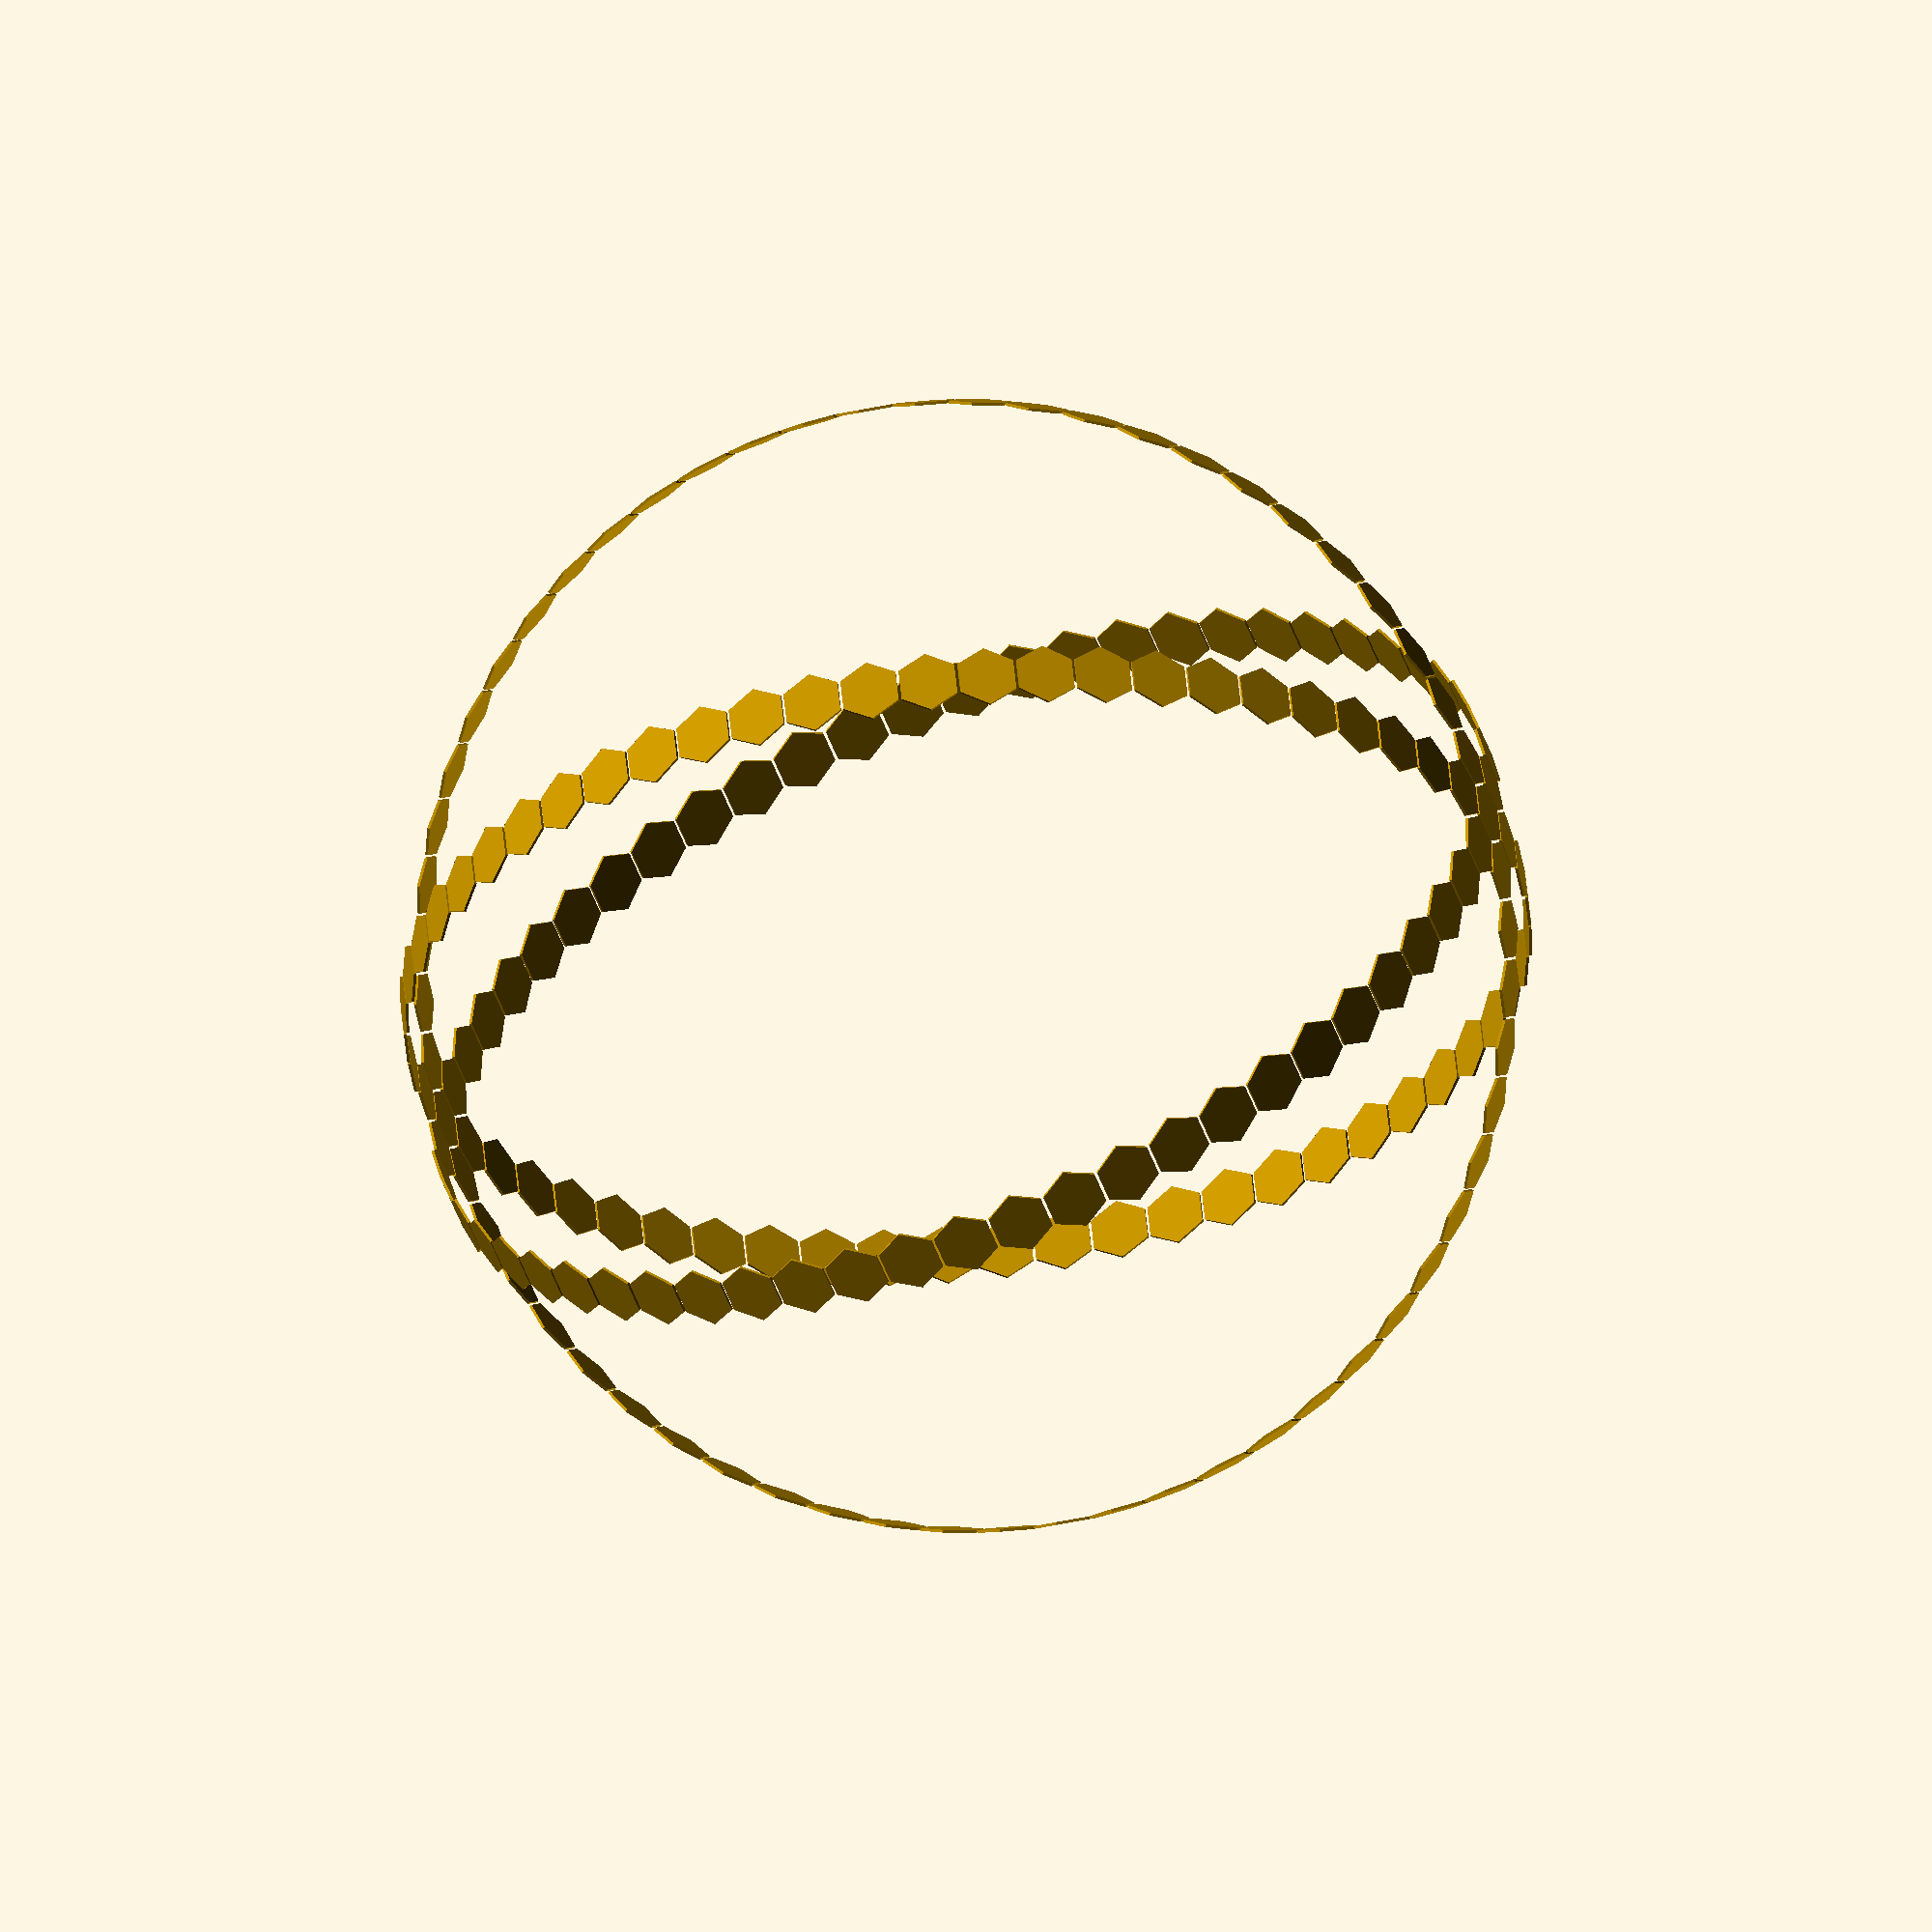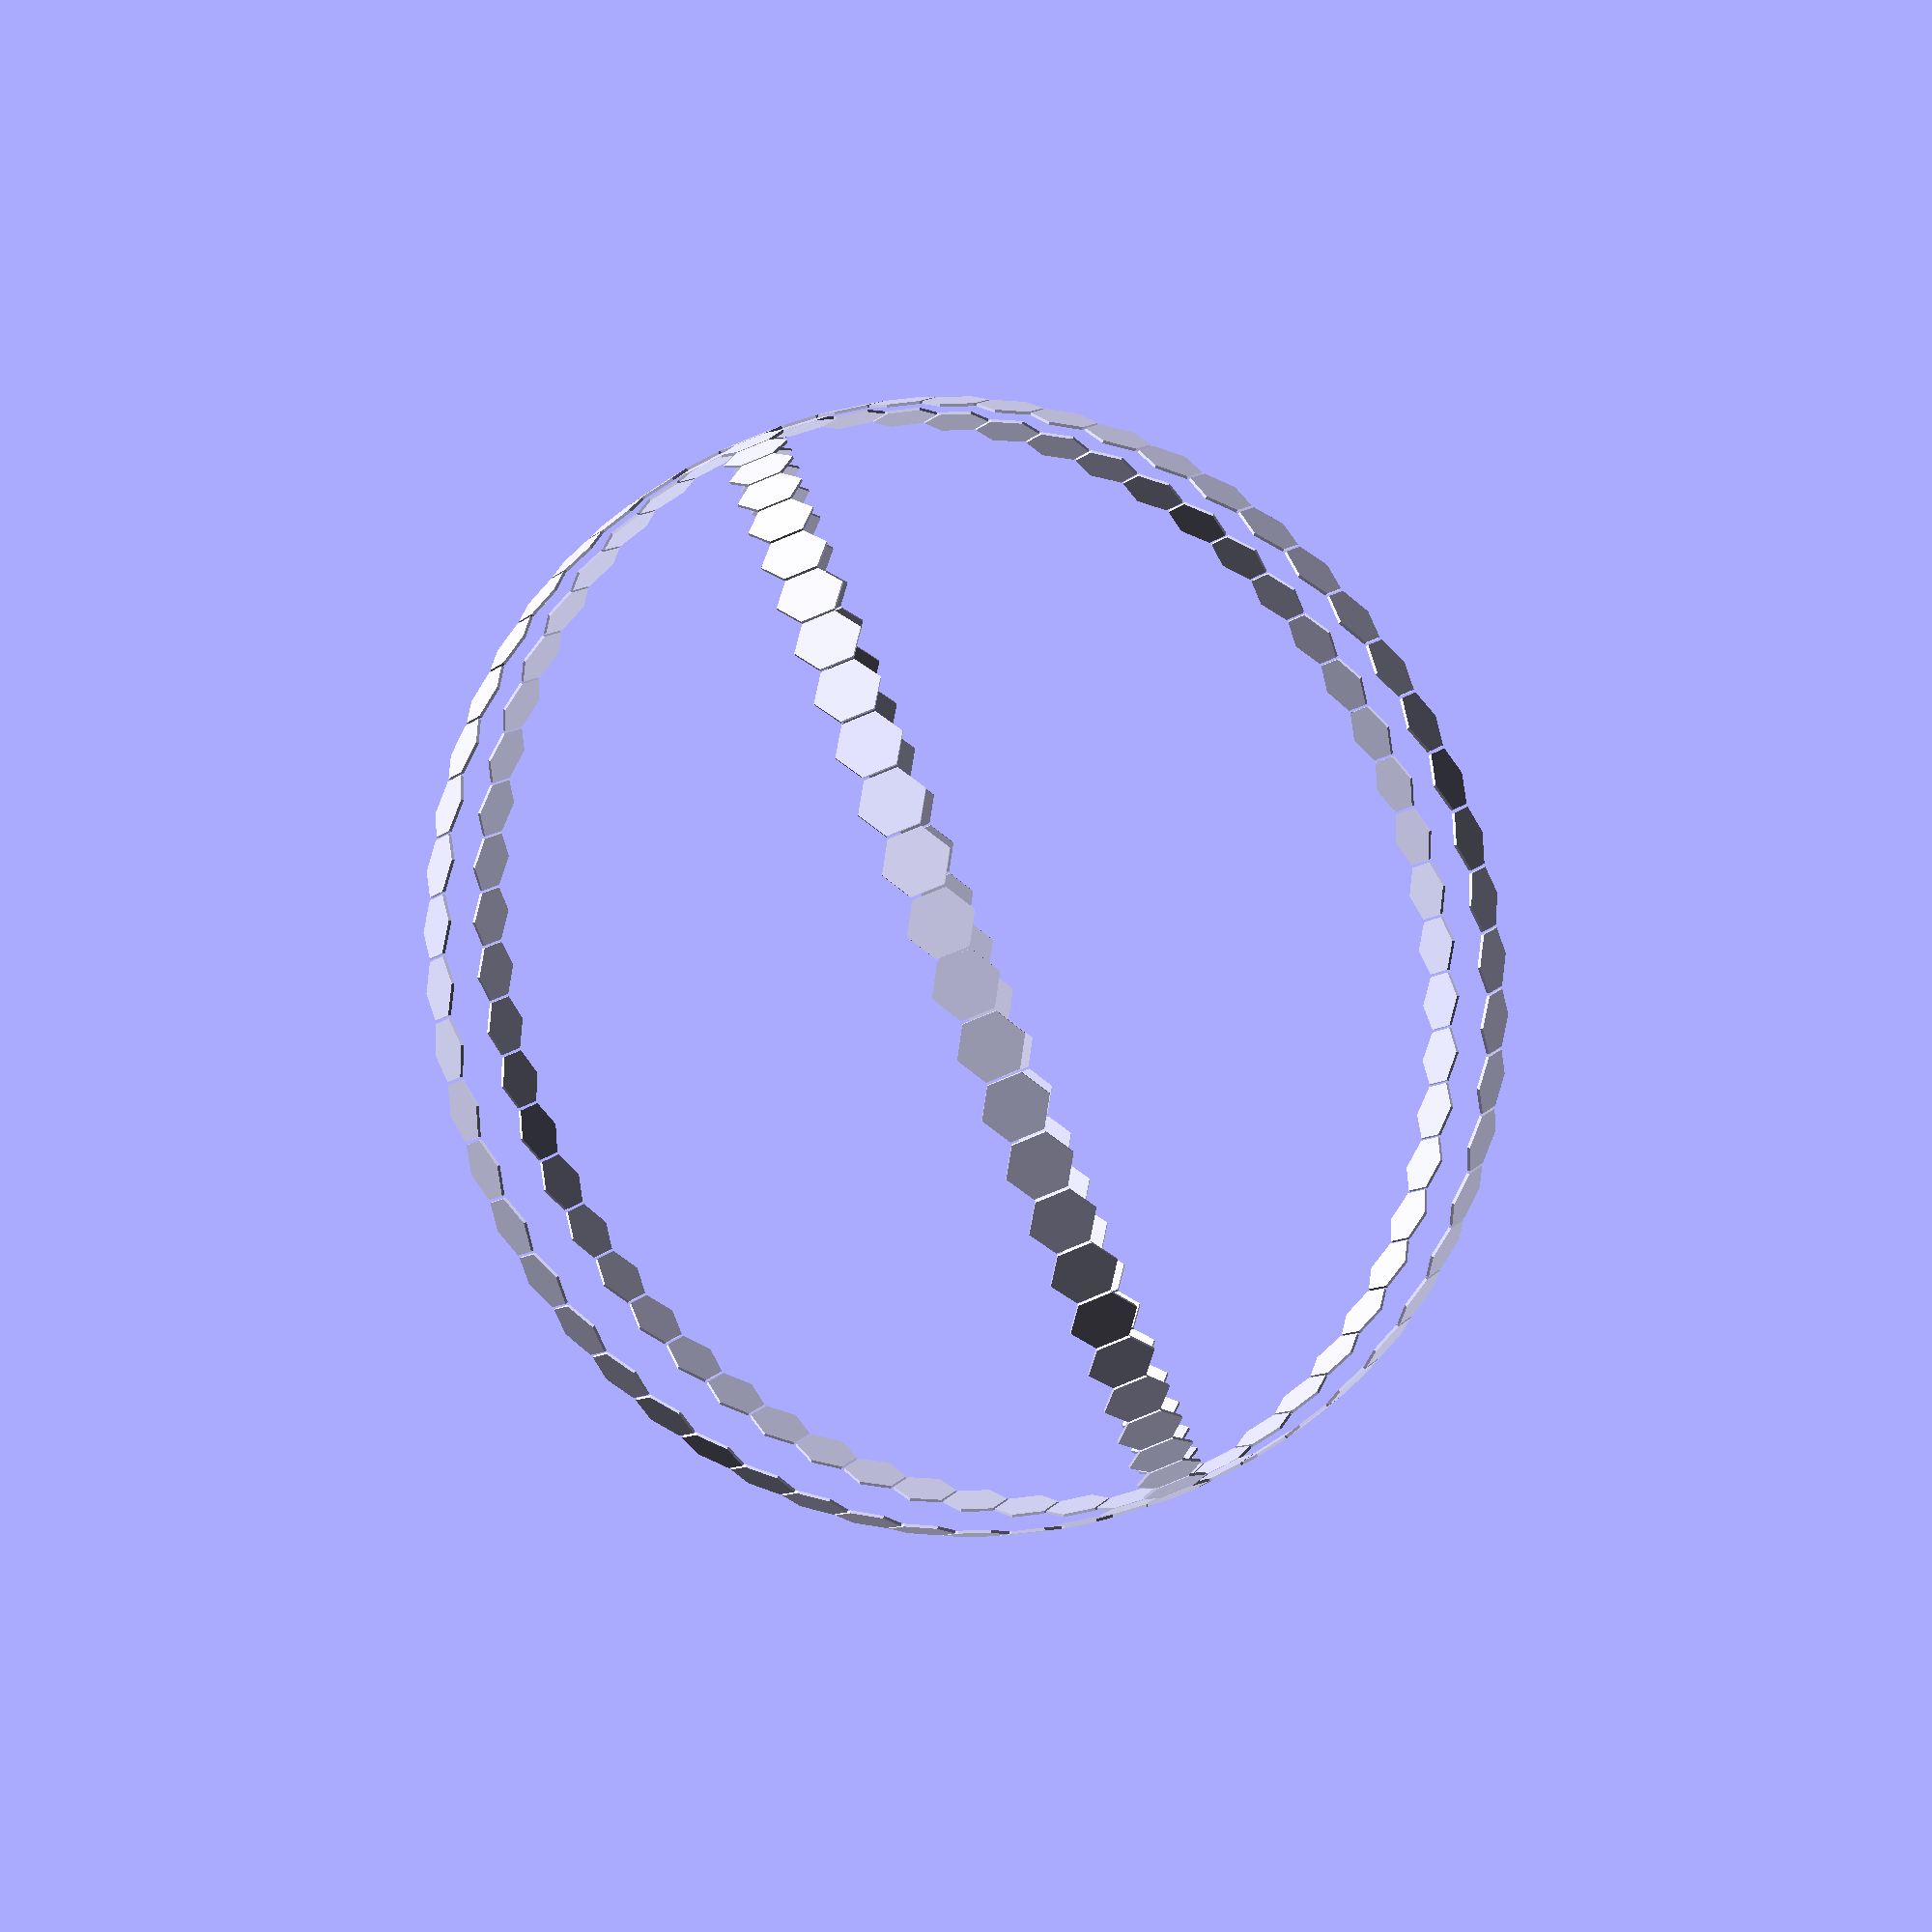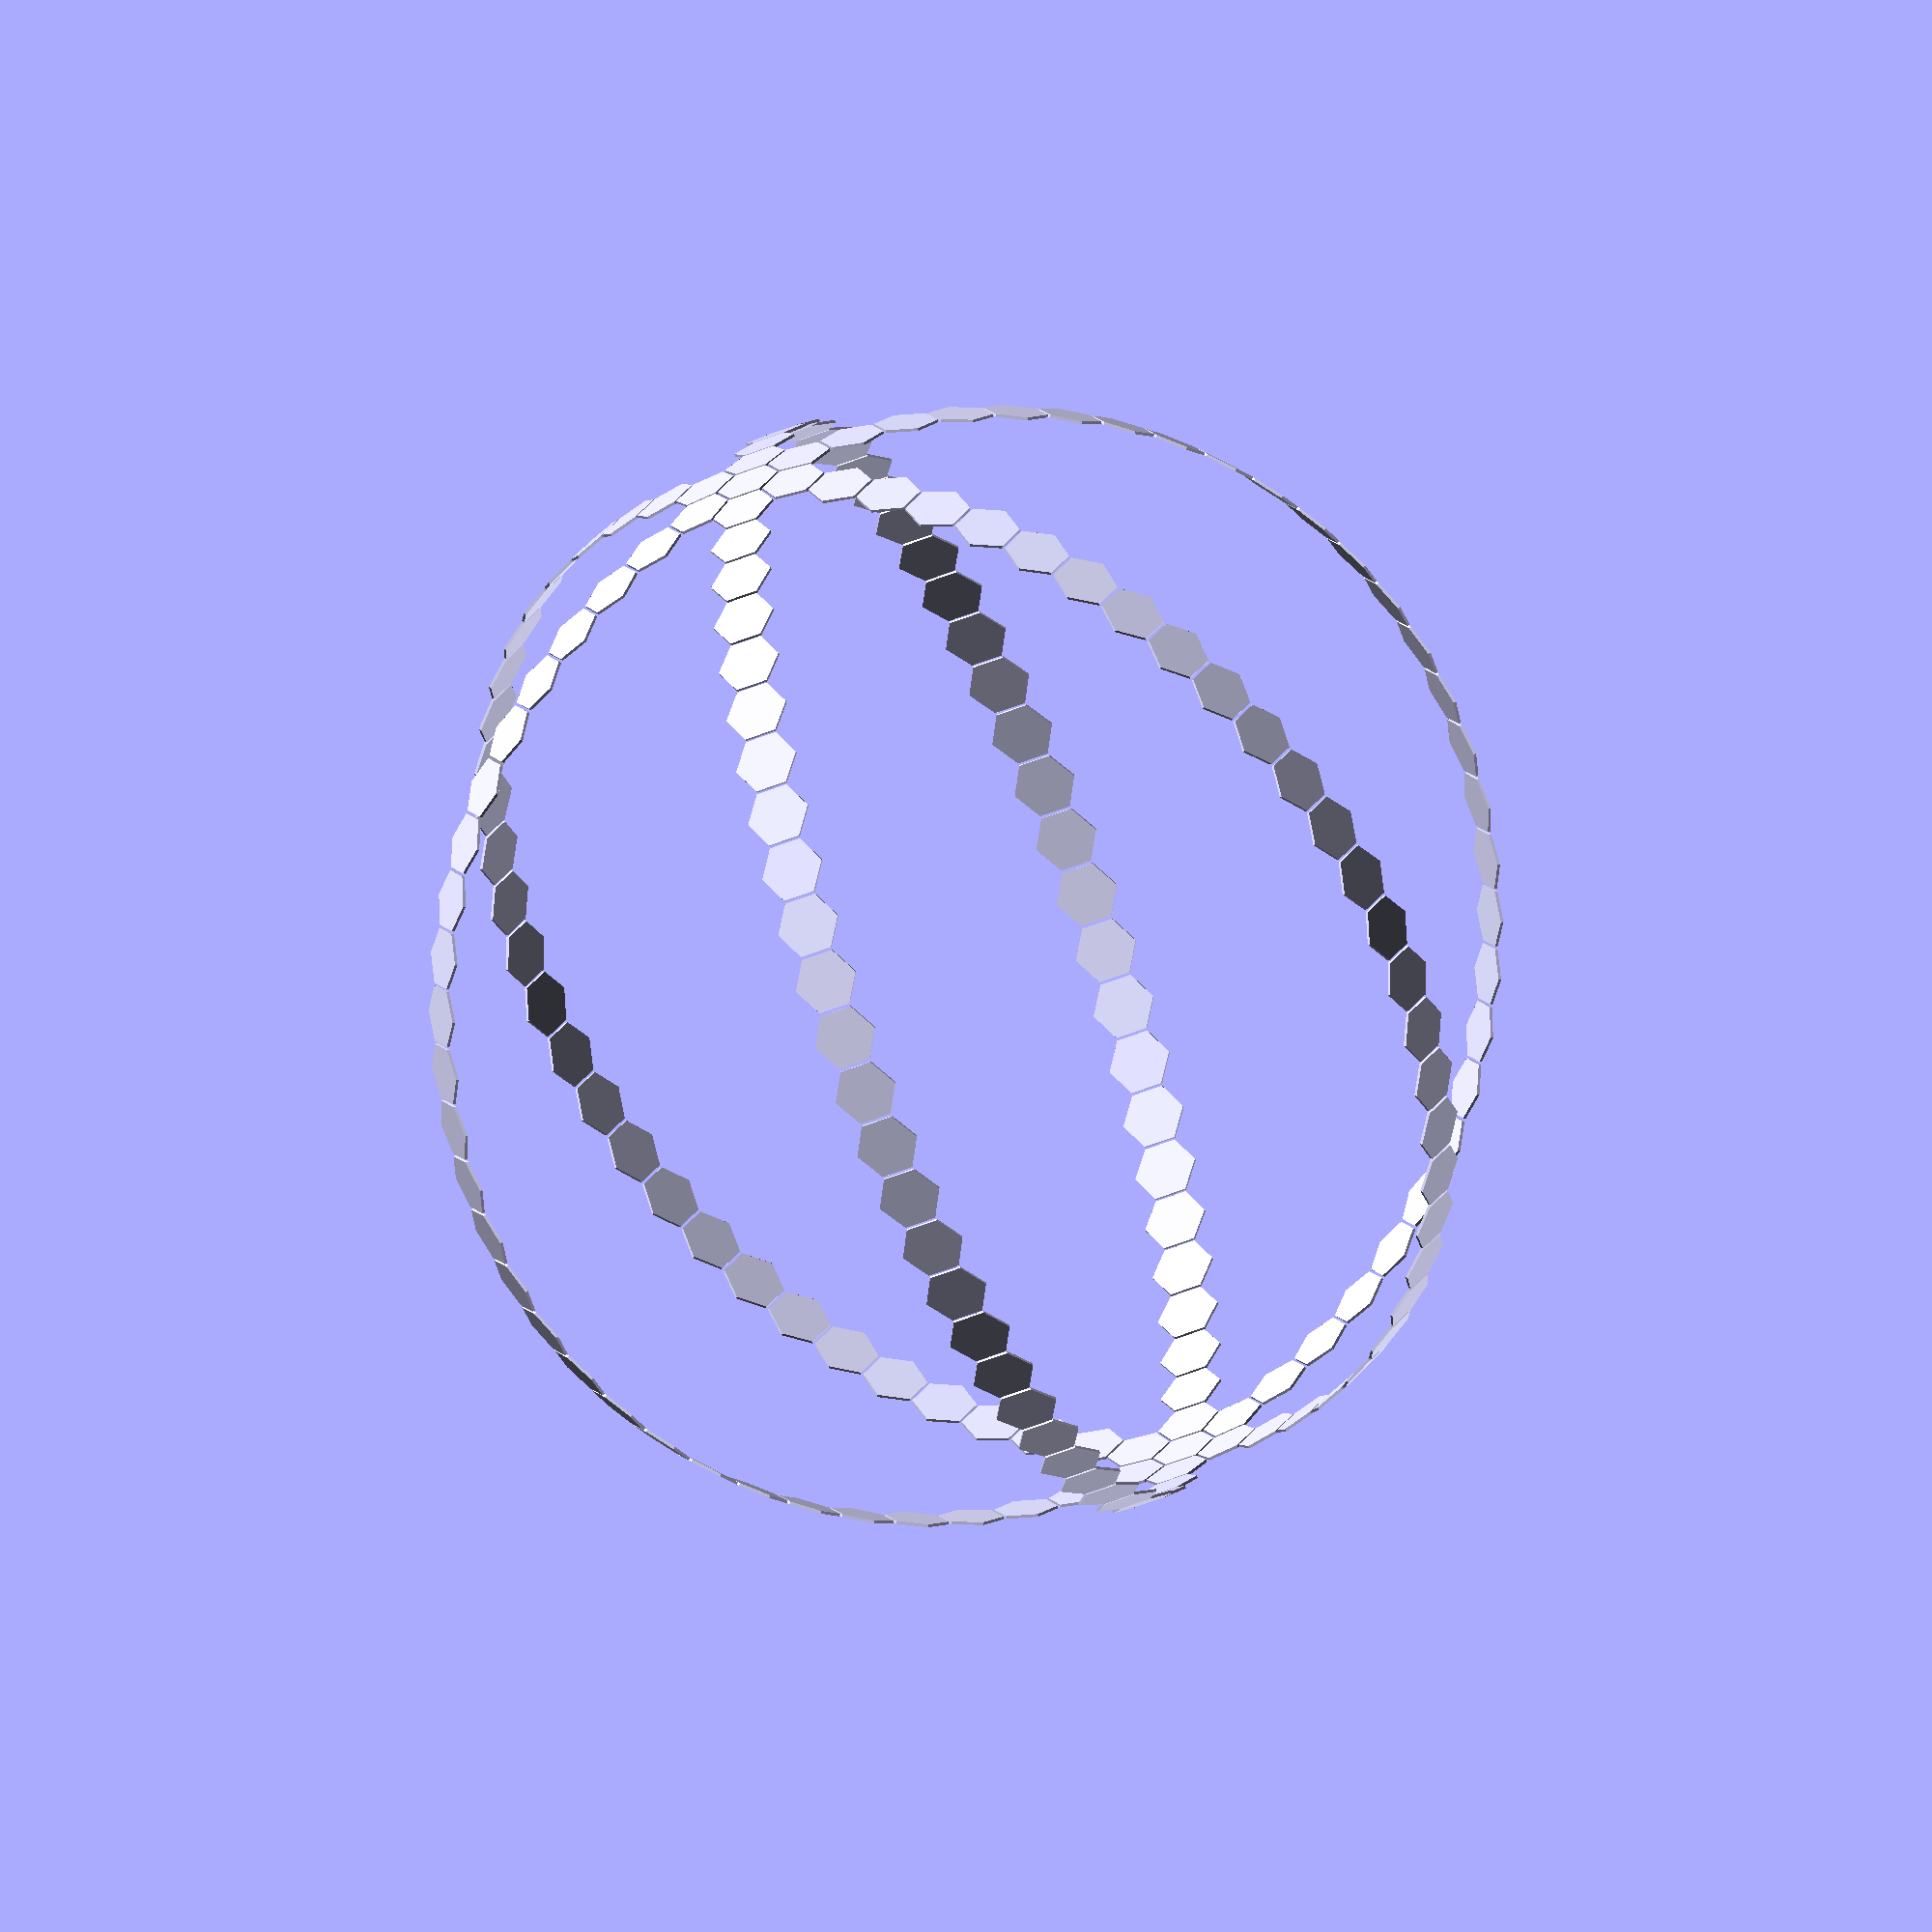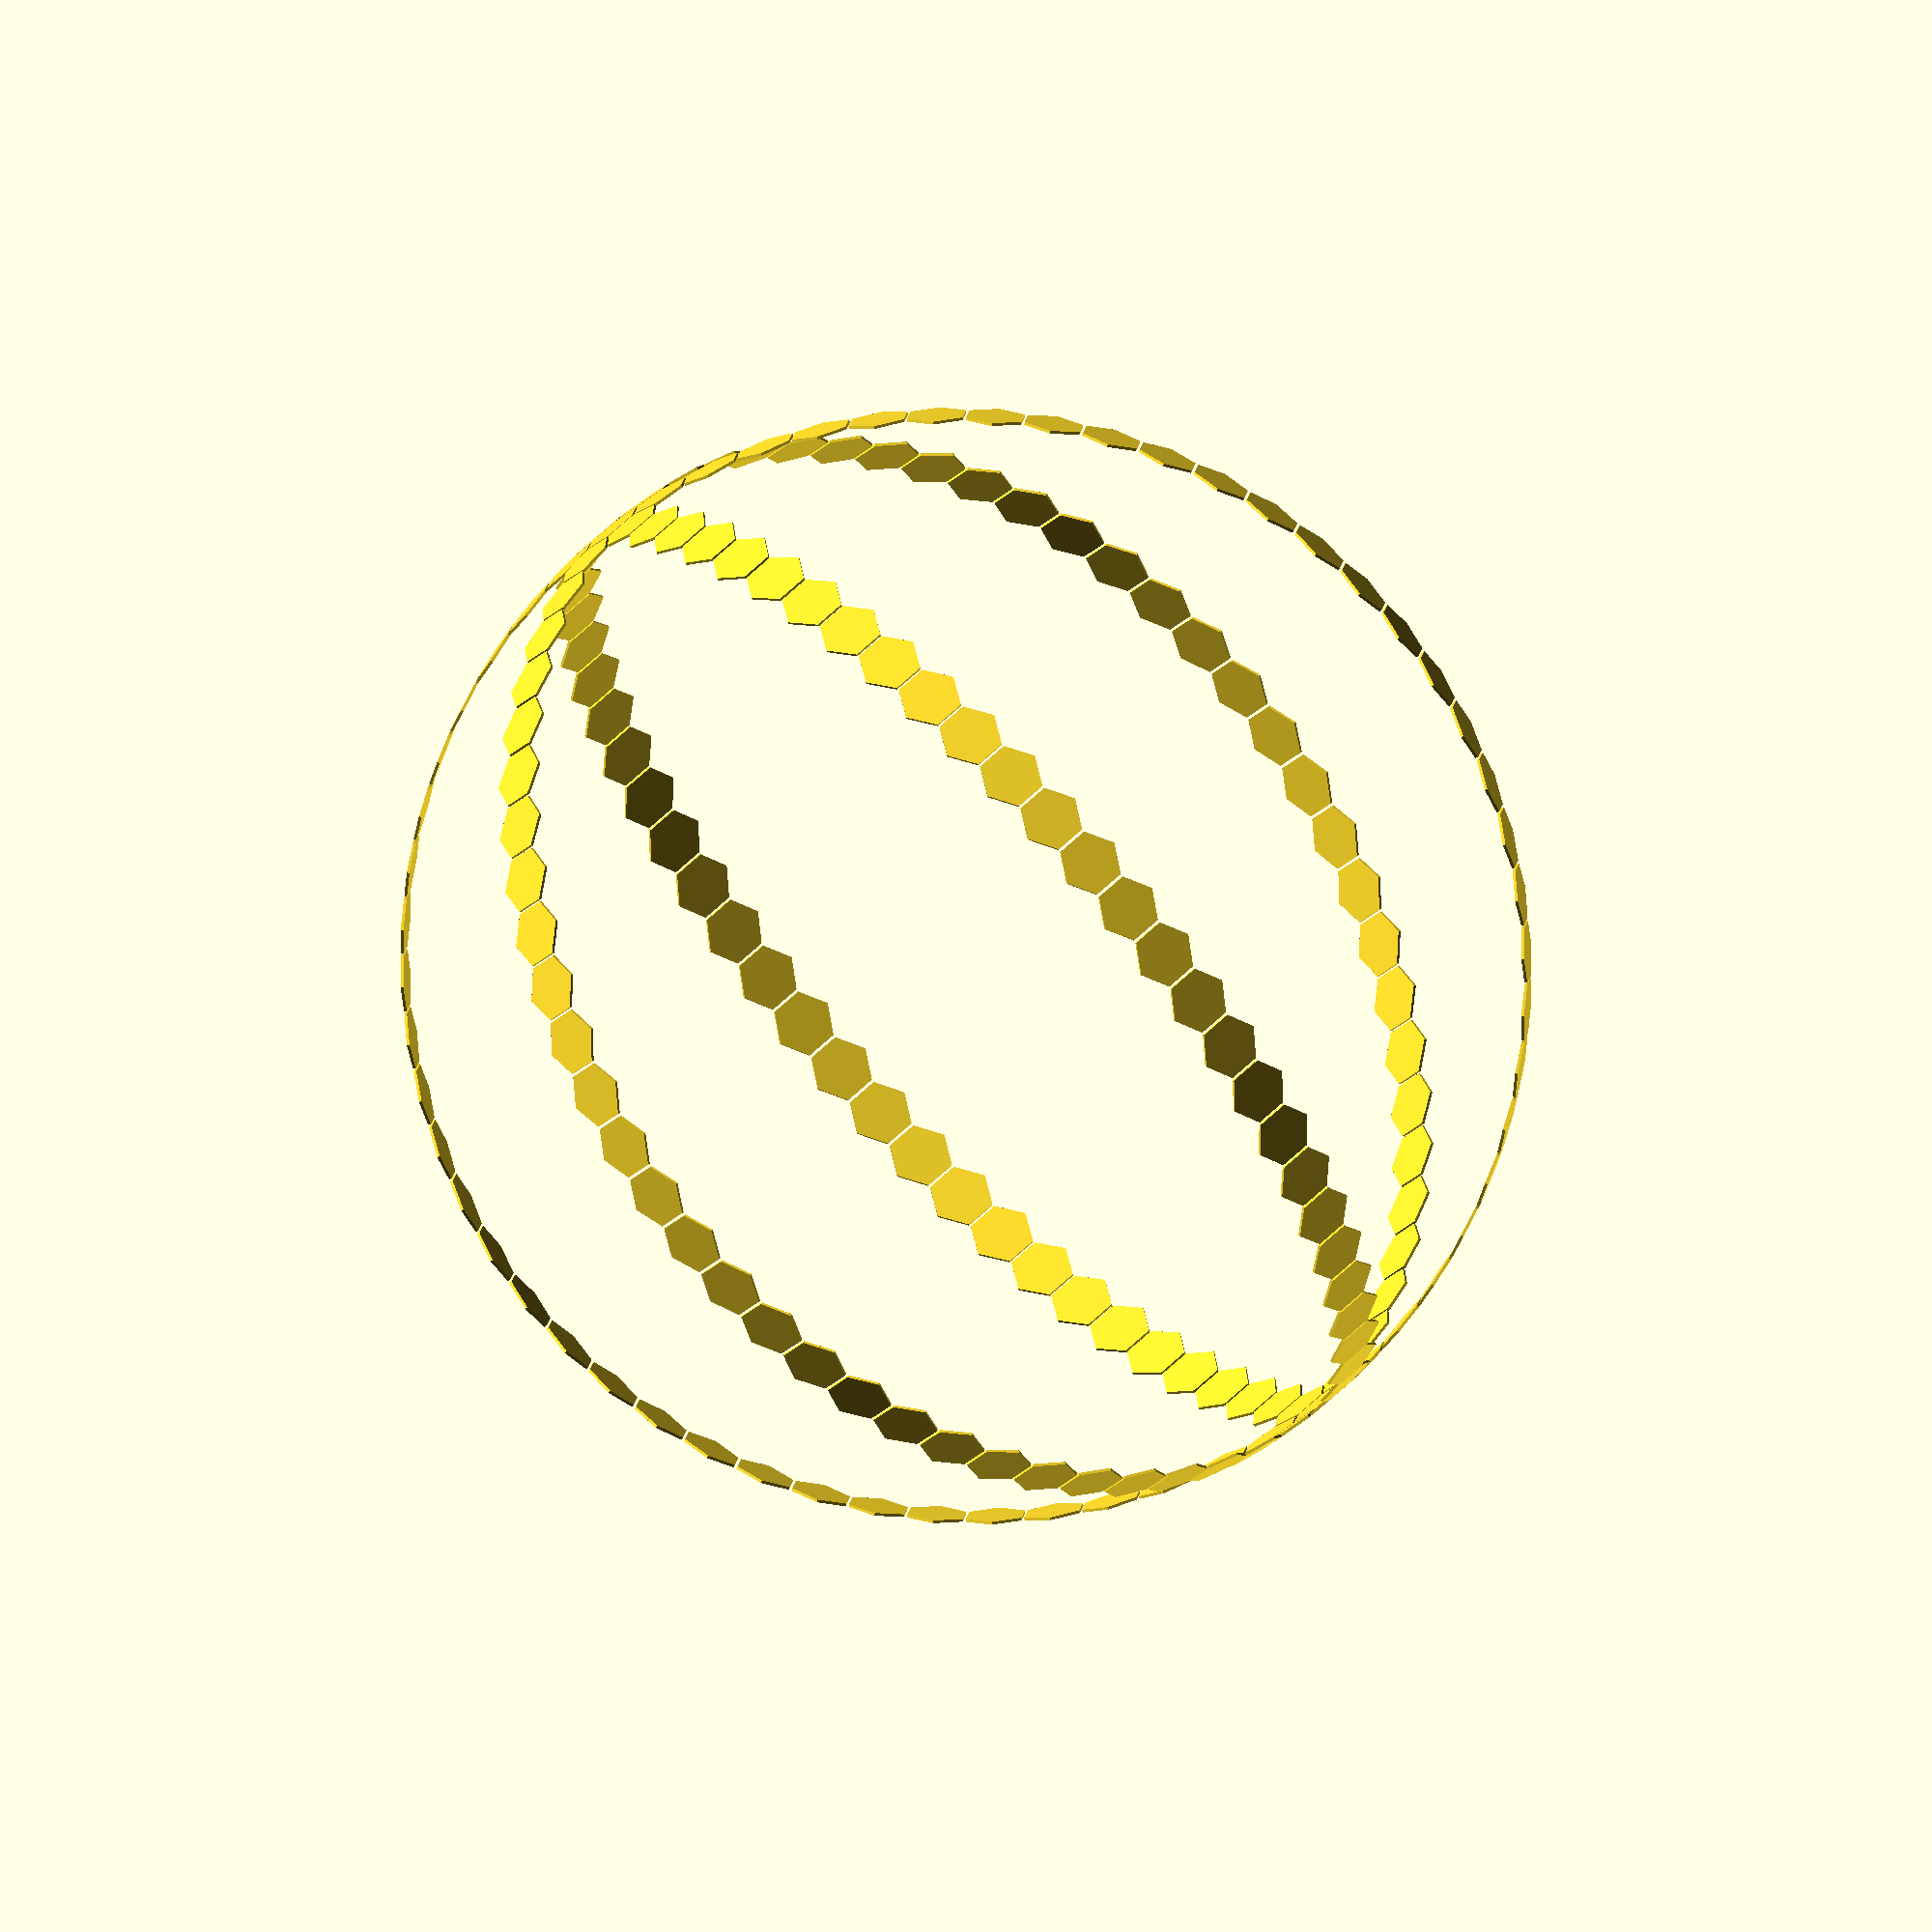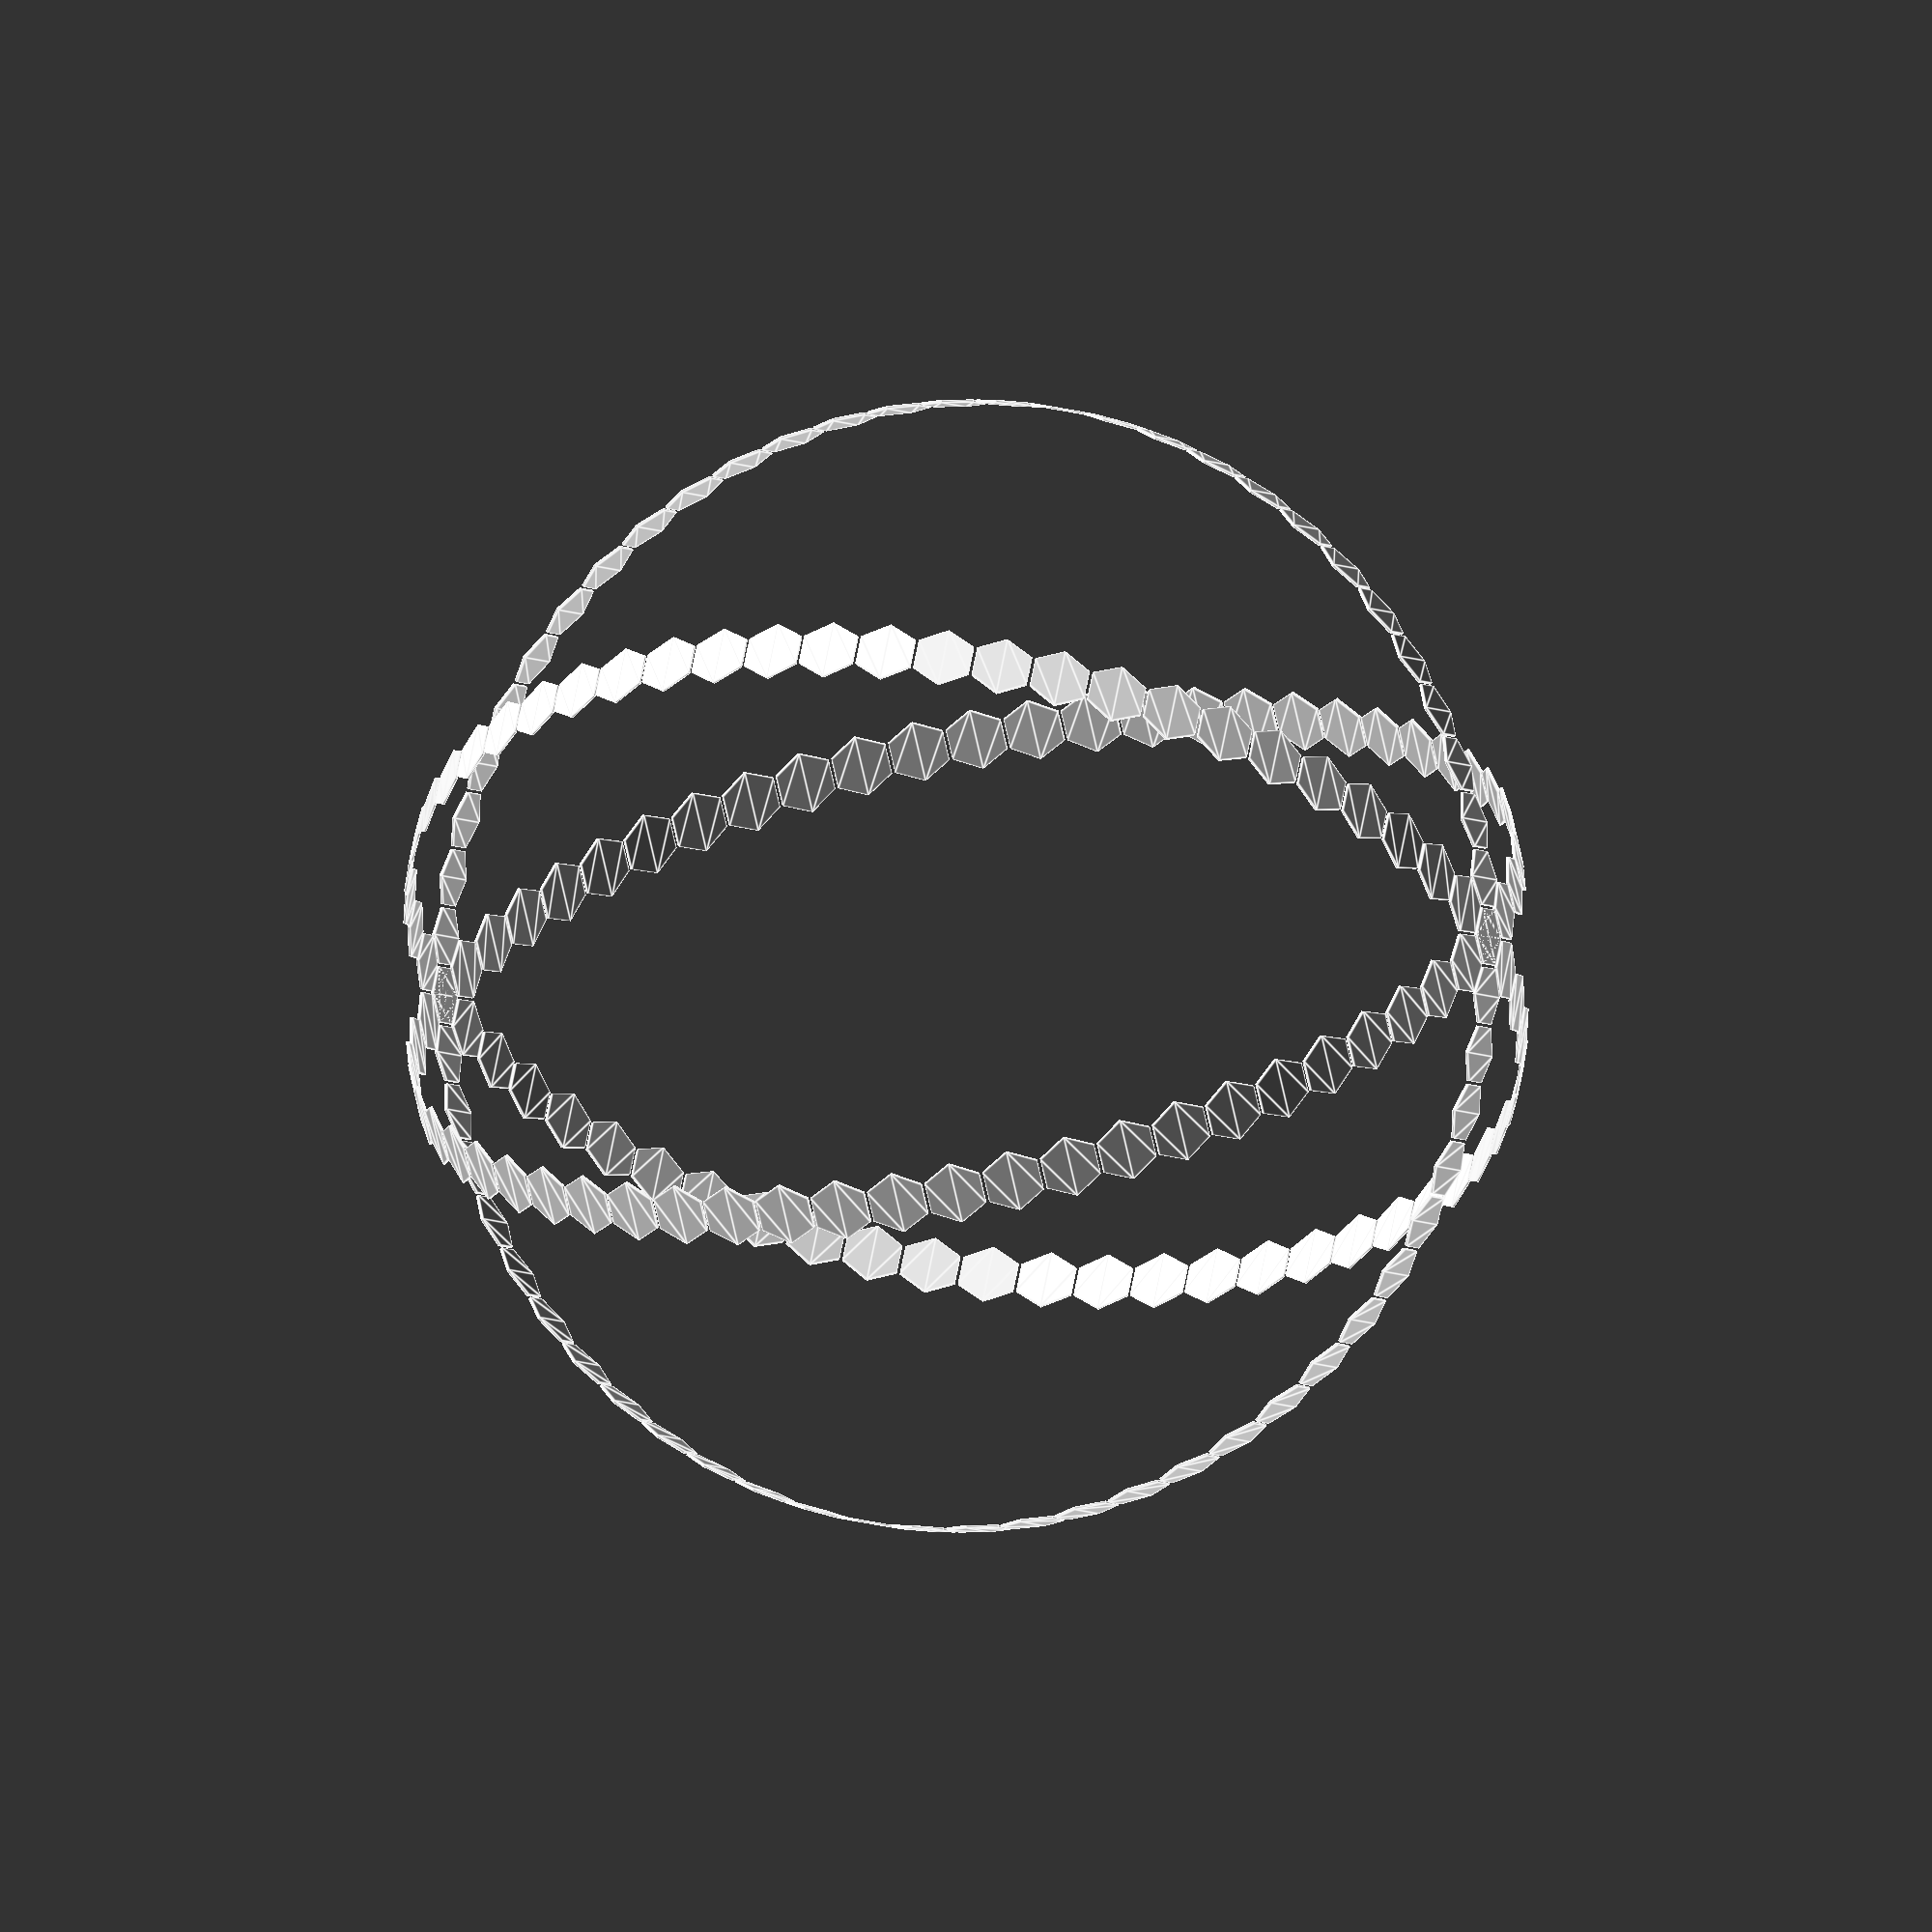
<openscad>
// size of hex tile
side_x=1;
side_y=side_x / cos(30);
bound=0.1;
thick=0.1;
// how many tiles are layed on a sphere perimeter
tiles_count = 60;

// https://math.stackexchange.com/questions/2029958/numbering-a-spherical-grid-of-pentagons-and-hexagons-so-neighbours-are-easily


module hex_tile(side = side_x, thick=thick, tile_a=0) {
    r = side / cos(30);
    angles = [for (i = [0:5]) 30 + i*(360/6)];
    coords = [
        for (th=angles) 
            [r * cos(th), r * sin(th)]
    ];
    rotate([0, 0, tile_a])
    linear_extrude(thick)
        polygon(coords);
}

delta_a = 360 / tiles_count;
echo(delta_a);

out_radius = (2*side_x + bound) / sin(delta_a);
h = out_radius - sqrt(out_radius^2 - (side_x*2)^2/4);
radius = out_radius - h*2;
echo("Radius: ", radius);

module hex_ring(step=1, tile_a=0, delta_a=delta_a) {
    for (i = [0:step:tiles_count-1]) {
        rotate([0, delta_a*i, 0])
        translate([0, 0, radius])
            hex_tile(tile_a=tile_a);
    }
}



for (i = [0:3]) {
    rotate([0, 0, i*60])
        hex_ring(step=1);
}

/*
for (i = [0:0]) {
    rotate([0, 0, 30+i*60])
        hex_ring(step=2, tile_a=30);
}
*/


</openscad>
<views>
elev=224.8 azim=164.7 roll=247.4 proj=o view=solid
elev=268.3 azim=30.0 roll=157.9 proj=p view=wireframe
elev=248.0 azim=23.8 roll=337.3 proj=o view=wireframe
elev=262.2 azim=51.6 roll=321.3 proj=o view=solid
elev=7.8 azim=266.7 roll=292.5 proj=o view=edges
</views>
